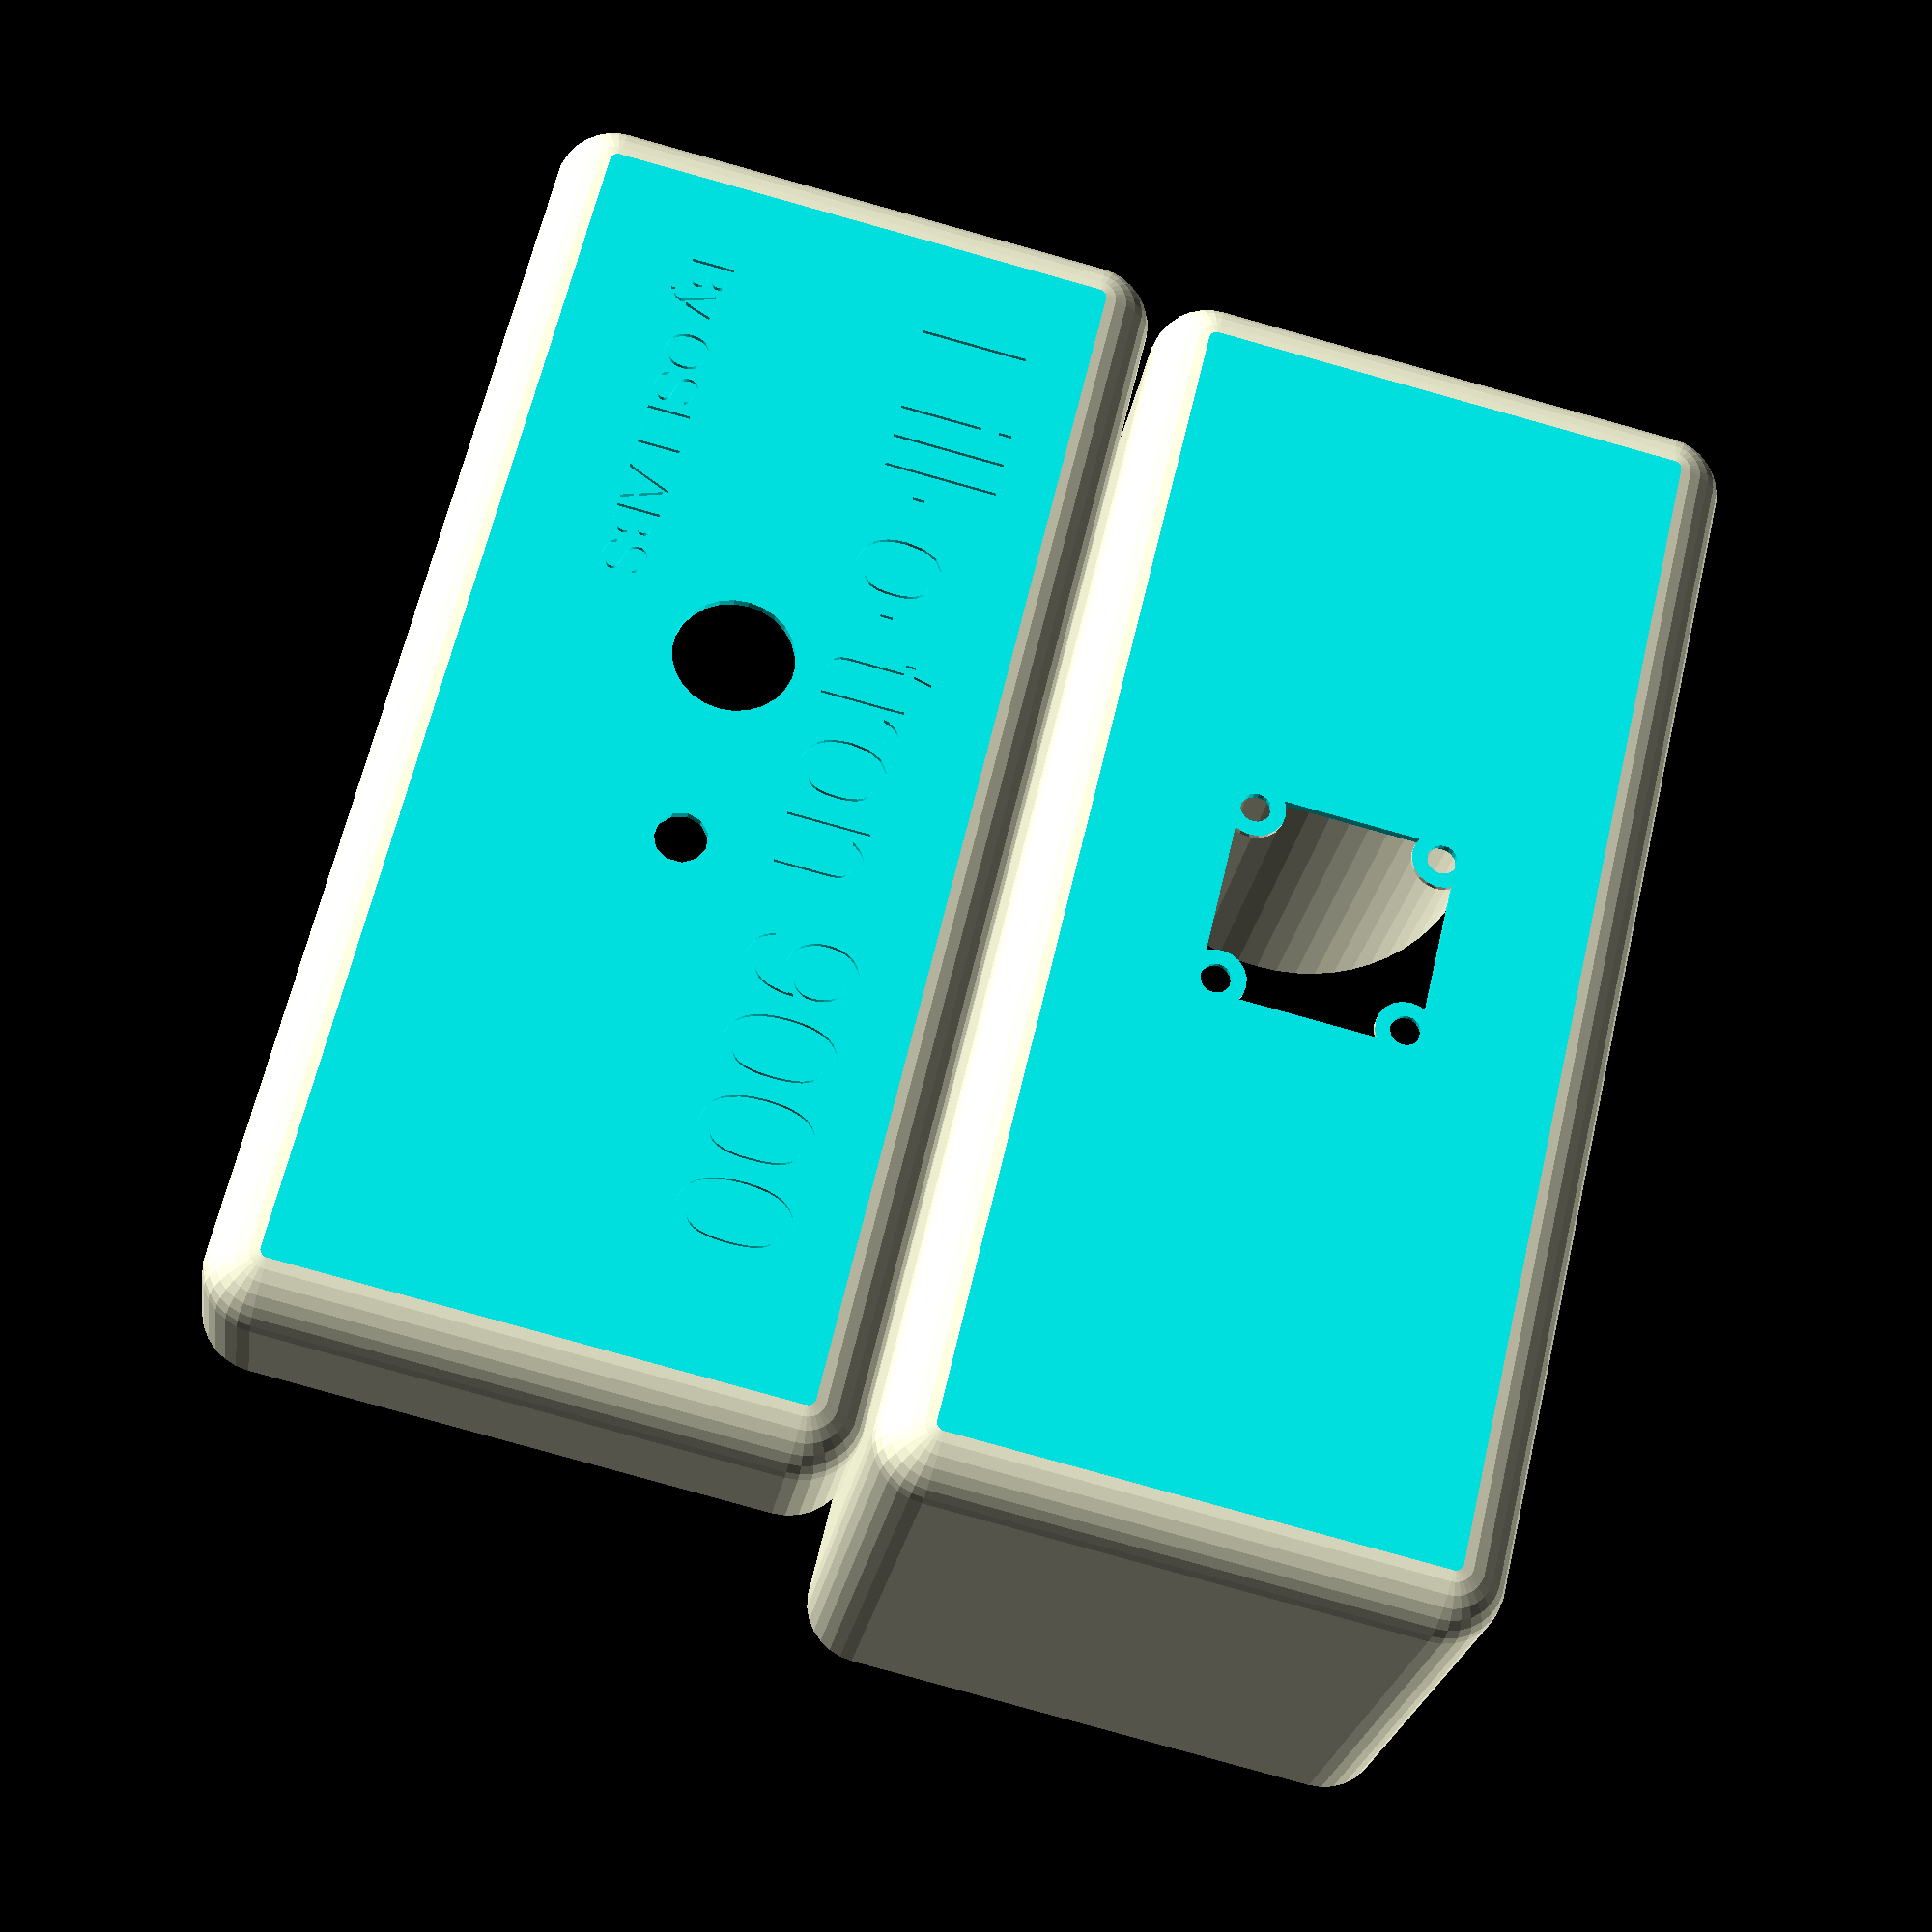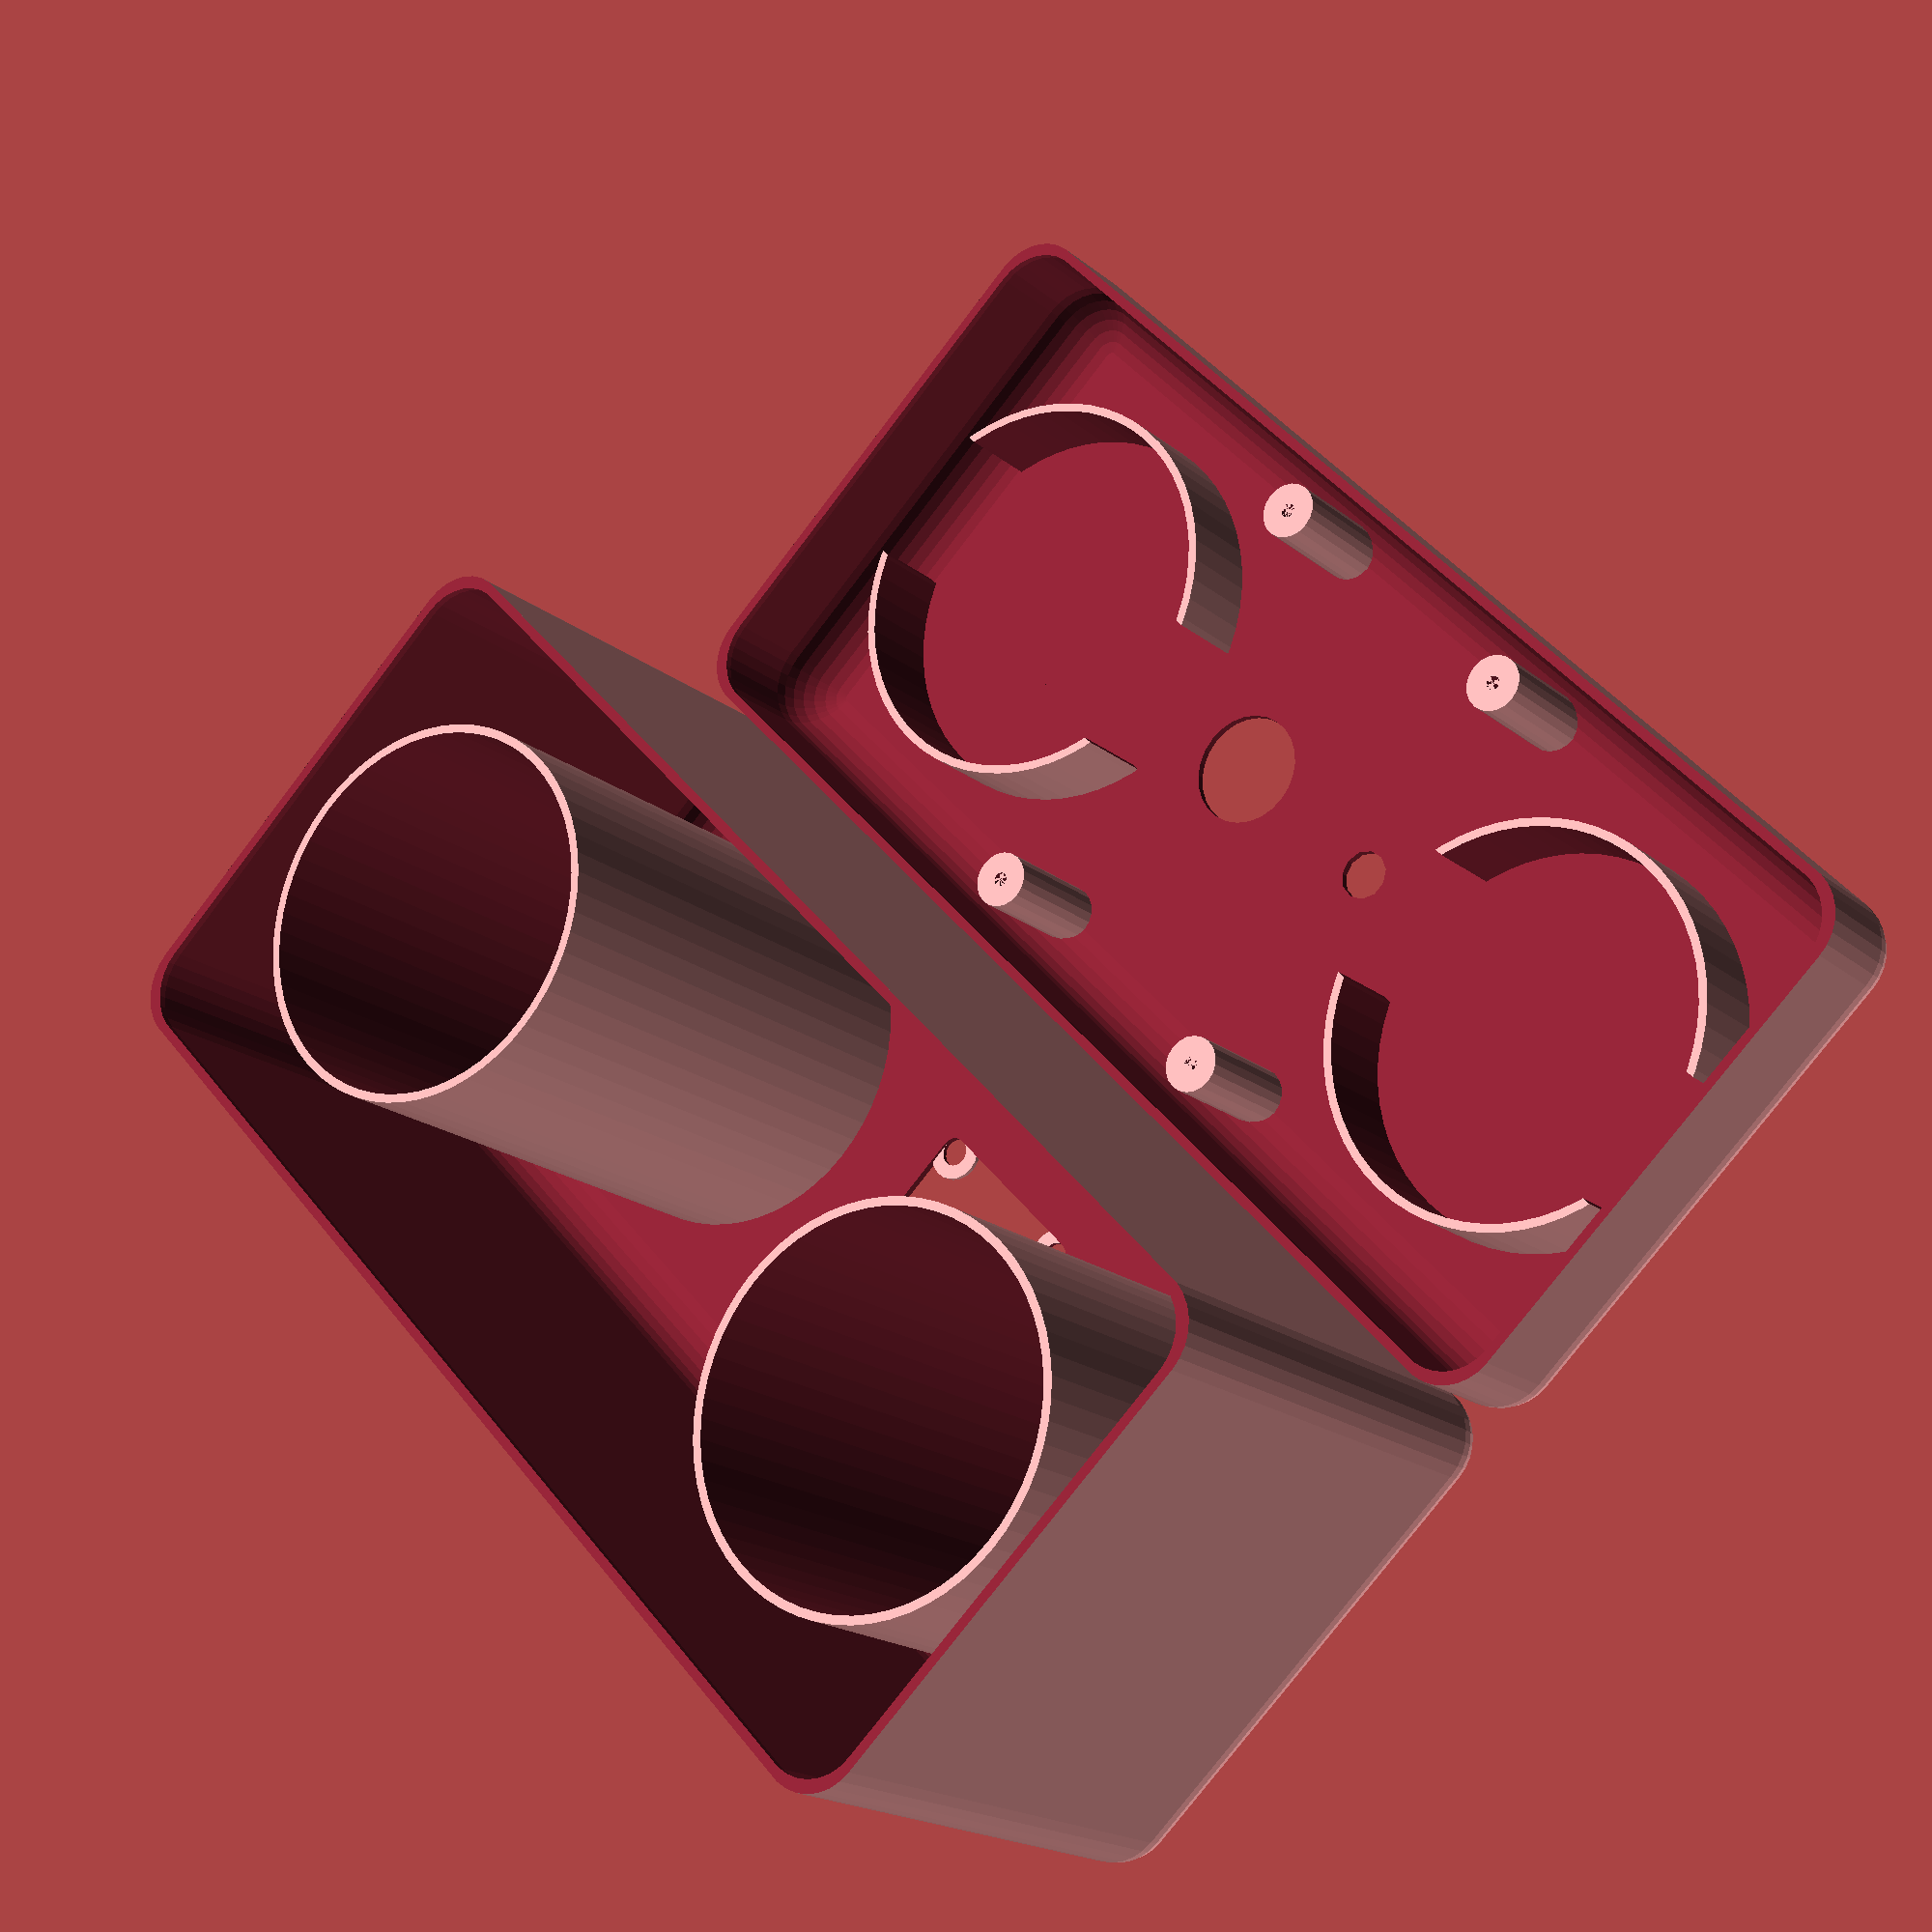
<openscad>
width = 175;
height = 80;
depth = 76;
thickness = 1.2;
roundness = 8;
fit_tolerance = 0.5;

lid_depth = depth * 0.4;

battery_pack_radius = 25;
battery_pack_height = 75; 
space_between_batteries = 30;

board_standoff_distance_x = 45;
board_standoff_distance_y = 66;
board_standoff_height = 18;

button_hole_radius = 8;
window_radius = 3.5;
distance_between_button_and_window = 27;

translate([0, height/2 + thickness]) slice() shell();
translate([0, - height/2 - thickness]) slice() lid();

module lid() {
    f = fit_tolerance;
    t = thickness;
    
    w1 = width + t*2 + f;
    h1 = height + t*2 + f;
    d1 = lid_depth;
    
    w2 = w1 - t*2;
    h2 = h1 - t*2;
    d2 = d1 - t*2;
    r = roundness;
    s = space_between_batteries + battery_pack_radius;

    x = board_standoff_distance_x;
    y = board_standoff_distance_y;
    z = board_standoff_height;
    
    r2 = button_hole_radius;
    o = distance_between_button_and_window / 2;
    
    r3 = battery_pack_radius + t + f;
    
    union() {
        translate([0, 0, d1/2]) difference() { 
            roundedcube([w1, h1, d1], center=true, radius=r);
            roundedcube([w2, h2, d2], center=true, radius=r);
            translate([0, 0, d1/2]) cube([w1,h1,r*2], center=true);
            

            // Button hole
            translate([o, 0, -d1/2]) cylinder(t*2, r=button_hole_radius);
        
            // LED window
            translate([-o, 0, -d1/2]) cylinder(t*2, r=window_radius);
        
            // Text
            translate([0, 0, -d1/2]) branding();
        
        }
        

        translate([-s, 0, t]) battery_holder(13, r3, true);
        translate([s, 0, t]) battery_holder(13, r3, true);
        
        translate([0, 0, t]) difference() {
            standoffs(4, z, x, y);
            standoffs(1, z, x, y);
        }

     }
}

module branding() {   
    translate([70, 12, -0.1]) linear_extrude(0.8) rotate([0, 180]) text("Fill-o-tron 9000", size=15);
    translate([70, -20, -0.1]) linear_extrude(0.8) rotate([0, 180]) text("By OSELABS", size=6);
}

module shell() {
    r = roundness;
    t = thickness;
    
    w1 = width;
    h1 = height;
    d1 = depth + r + t*2;

    w2 = w1 - t*2;
    h2 = h1 - t*2;
    d2 = d1 - t*2;

    s = space_between_batteries + battery_pack_radius;
    
    difference() {
        union() {
            translate([0, 0, d1/2]) difference() { 
                roundedcube([w1, h1, d1], center=true, radius=r);
                roundedcube([w2, h2, d2], center=true, radius=r);
                translate([0, 0, d1/2]) cube([w1,h1,r*2], center=true);
                translate([0, 0, -d1/2]) solenoid_hole();
            }
            
            translate([-s, 0, t]) battery_holder();
            translate([s, 0, t]) battery_holder();
            solenoid_standoffs(1, t - .8);
         }
         solenoid_standoffs(-1, t);
    }
}

module slice() {
    // Something about the roundedcube math is off, requires us to cut off the bottom
    // to make sure everything is even
    r = roundness;
    w = width;
    h = height;
    
    difference() {
        union() children();
        translate([0, 0, -r + 0.1]) cube([w,h,r*2], center=true);
    }
        
}
    

module battery_holder(h=battery_pack_height, r=battery_pack_radius + fit_tolerance, cutout=false) {
    $fn = 60;
    t = thickness;
    w = 20;
    f = fit_tolerance;
    
    difference() {
        cylinder(h, r=r+t+f);
        cylinder(h+t, r=r+f);
        if (cutout) cube([r*3, w+t, h*2+t], center=true);
    }
}

module solenoid_standoffs(radius_offset=0, t=thickness) {
    // The solenoids I use have four screws holding them together.  This design makes use
    // of those screws, and allows you to poke them through the shell for a secure fit.
    distance_between_screw_holes = 25;
    screw_hole_radius = 3 + radius_offset;
    
    h = distance_between_screw_holes;
    r = screw_hole_radius;
    
    scale([1, 1, 2]) standoffs(r, t, h, h);
}

module solenoid_hole() {
    hull() solenoid_standoffs(-1);
}


// More information: https://danielupshaw.com/openscad-rounded-corners/
module roundedcube(size = [1, 1, 1], center = false, radius = 0.5, apply_to = "all") {
    $fs = 0.15;
	// If single value, convert to [x, y, z] vector
	size = (size[0] == undef) ? [size, size, size] : size;

	translate_min = radius;
	translate_xmax = size[0] - radius;
	translate_ymax = size[1] - radius;
	translate_zmax = size[2] - radius;

	diameter = radius * 2;

	obj_translate = (center == false) ?
		[0, 0, 0] : [
			-(size[0] / 2),
			-(size[1] / 2),
			-(size[2] / 2)
		];

	translate(v = obj_translate) {
		hull() {
			for (translate_x = [translate_min, translate_xmax]) {
				x_at = (translate_x == translate_min) ? "min" : "max";
				for (translate_y = [translate_min, translate_ymax]) {
					y_at = (translate_y == translate_min) ? "min" : "max";
					for (translate_z = [translate_min, translate_zmax]) {
						z_at = (translate_z == translate_min) ? "min" : "max";

						translate(v = [translate_x, translate_y, translate_z])
						if (
							(apply_to == "all") ||
							(apply_to == "xmin" && x_at == "min") || (apply_to == "xmax" && x_at == "max") ||
							(apply_to == "ymin" && y_at == "min") || (apply_to == "ymax" && y_at == "max") ||
							(apply_to == "zmin" && z_at == "min") || (apply_to == "zmax" && z_at == "max")
						) {
							sphere(r = radius);
						} else {
							rotate = 
								(apply_to == "xmin" || apply_to == "xmax" || apply_to == "x") ? [0, 90, 0] : (
								(apply_to == "ymin" || apply_to == "ymax" || apply_to == "y") ? [90, 90, 0] :
								[0, 0, 0]
							);
							rotate(a = rotate)
							cylinder(h = diameter, r = radius, center = true);
						}
					}
				}
			}
		}
	}
}

module standoffs(r, depth, height, width) {
    $fn = 20;
    d = depth;
    x = height / 2;
    y = width / 2;
    
    union() { 
        translate([x, y]) cylinder(d, r, r);
        translate([x, -y]) cylinder(d, r, r);
        translate([-x, y]) cylinder(d, r, r);
        translate([-x, -y]) cylinder(d, r, r);
    }
}

</openscad>
<views>
elev=23.9 azim=256.7 roll=171.8 proj=p view=solid
elev=18.5 azim=226.7 roll=33.5 proj=p view=wireframe
</views>
